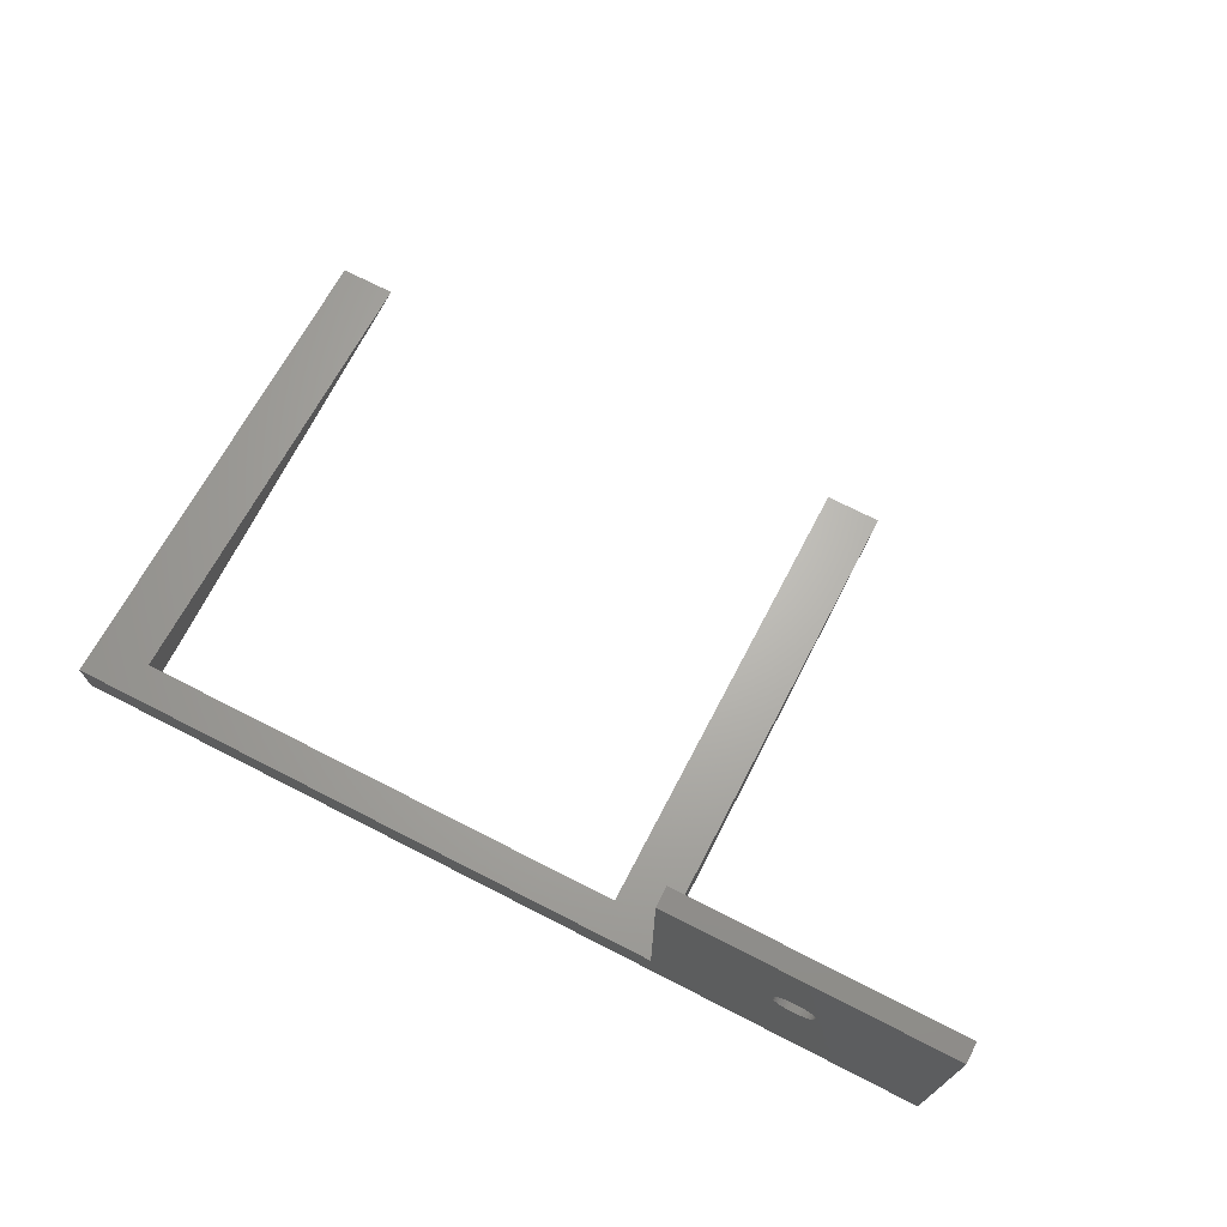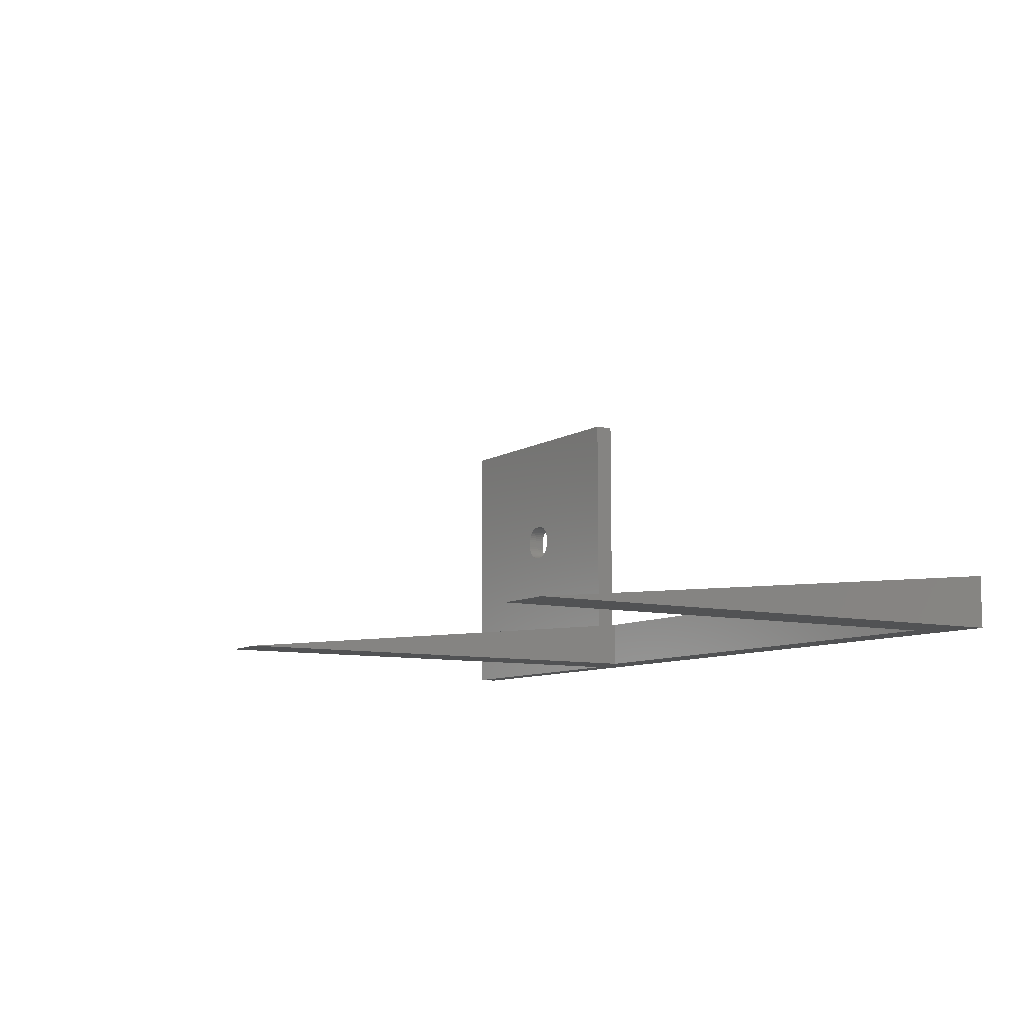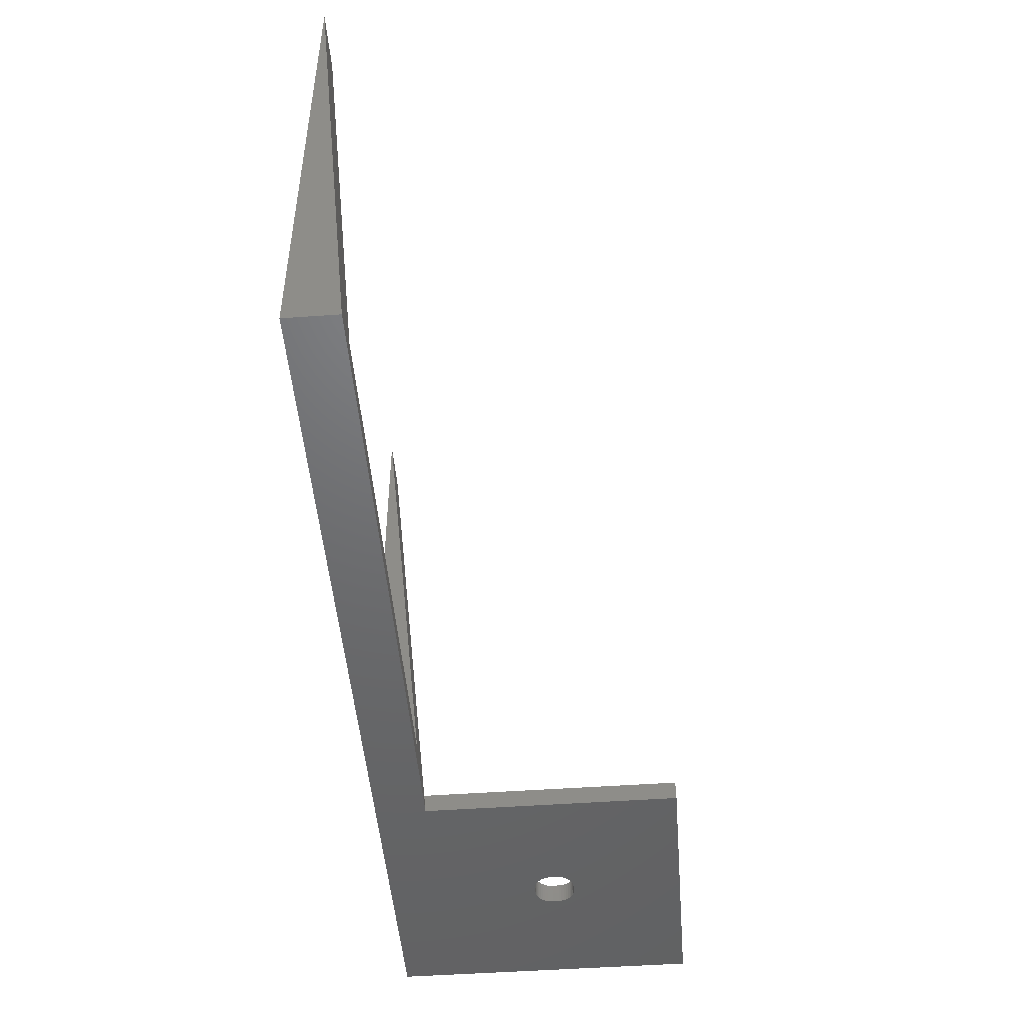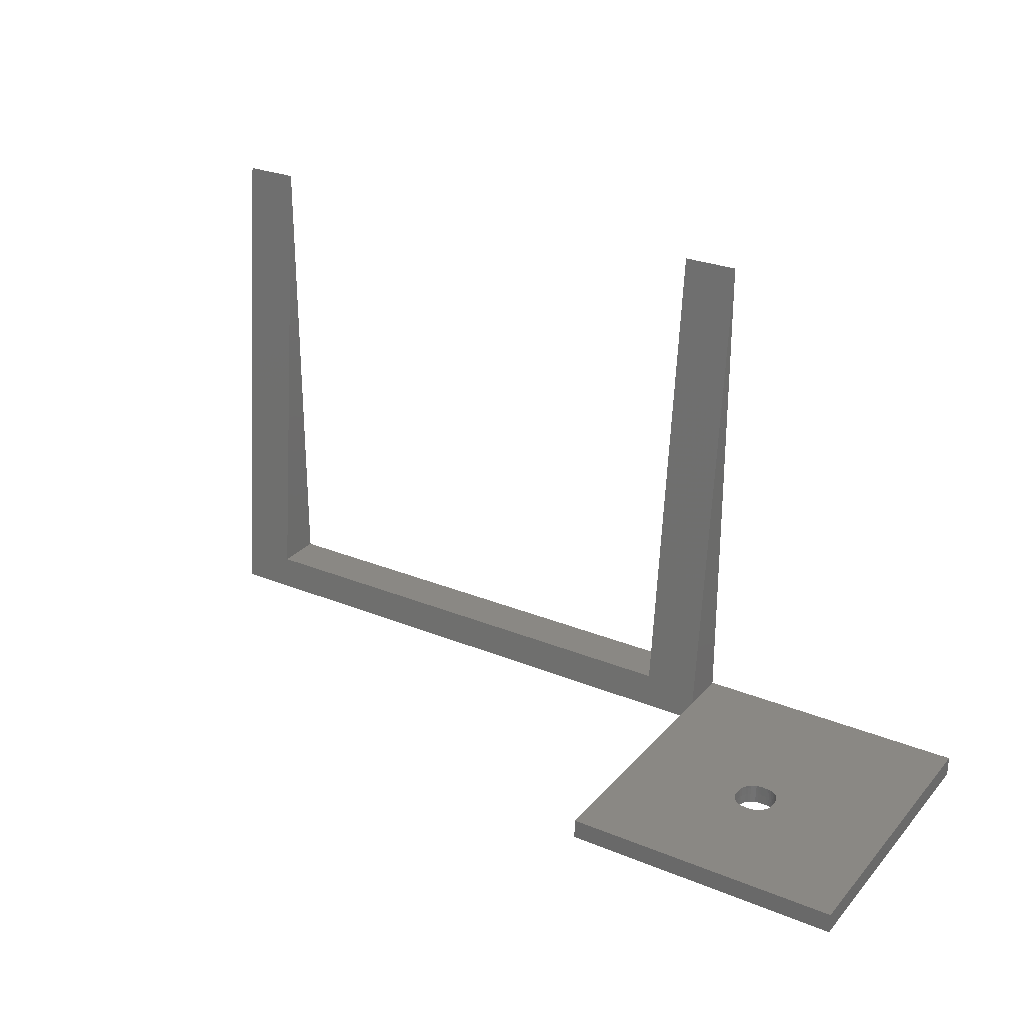
<metadata>
{"format":"stl","ext":"stl","renderer":"f3d","projection":"perspective","resolution":1024,"background":"white","views":[{"elev":71.4,"azim":27.1,"up":"+Z"},{"elev":-9.0,"azim":-122.4,"up":"+Z"},{"elev":-48.5,"azim":-85.4,"up":"+Y"},{"elev":27.5,"azim":32.1,"up":"+Y"}]}
</metadata>
<code>
# stl→obj: 302 verts, 624 faces
v -88.5 -50.5 0
v -88.5 -50.5 10
v -88.5 50.5 0
v 88.5 -50.5 60
v 88.5 -50.5 0
v 88.5 -46.5 60
v 88.5 -46.5 0
v 33.5 -46.5 60
v 33.5 -50.5 60
v 63.04 -46.5 30.64
v 62.74 -46.5 30.46
v 63.25 -46.5 37.19
v 63.45 -46.5 37.02
v 58.84 -46.5 37.8
v 58.93 -46.68 37.84
v 58.41 -46.68 37.64
v 58.43 -46.5 37.64
v 33.5 -50.5 0
v 33.5 -46.5 0
v 58.96 -46.5 37.84
v 63.2 -46.5 30.77
v 63.45 -46.5 30.98
v 59.14 -46.5 37.88
v 56.86 -50.5 31.83
v 33.5 -50.5 10
v 57.14 -50.5 31.38
v 63.7 -46.5 31.26
v 64.09 -46.5 31.83
v 64.1 -46.69 31.83
v 64.29 -46.5 32.3
v 64.3 -46.57 32.32
v 64.14 -48.5 31.83
v 64.34 -48.5 32.32
v 62.18 -50.5 30.16
v 62.67 -50.5 30.36
v 63.12 -50.5 30.64
v 59.62 -46.69 37.96
v 59.59 -46.5 37.95
v 59.69 -46.57 37.96
v 59.69 -46.5 37.96
v 59.68 -46.5 37.96
v 59.77 -46.5 37.96
v 63.52 -50.5 30.98
v 63.86 -50.5 31.38
v 64.05 -46.5 31.77
v 63.81 -46.5 31.38
v 61.31 -46.5 37.96
v 61.31 -46.57 37.96
v 61.23 -46.5 37.96
v 59.36 -47.88 30.04
v 59.39 -47.58 30.04
v 58.93 -46.68 30.16
v 61.41 -46.5 37.95
v 61.38 -46.69 37.96
v 61.39 -46.5 37.95
v 58.87 -47.26 30.16
v 64.29 -46.5 32.32
v 56.54 -48.5 32.83
v 56.58 -46.5 32.83
v 59.11 -46.5 30.13
v 61.48 -46.5 37.94
v 61.45 -46.86 37.96
v 59.86 -48.5 30
v 59.43 -47.31 30.04
v 61.52 -46.5 37.93
v 56.59 -46.5 32.8
v 33.5 -46.5 9.604
v 61.59 -46.5 37.92
v 61.52 -47.07 37.96
v 56.7 -46.5 32.34
v 56.5 -48.5 33.36
v 56.5 -50.5 33.36
v 56.54 -46.5 33.35
v 56.54 -46.5 33.36
v 59.33 -50.5 37.96
v 58.82 -50.5 37.84
v 58.33 -50.5 37.64
v 57.88 -50.5 37.36
v 56.5 -48.5 34.64
v 56.54 -46.5 34.64
v 56.58 -46.5 35.17
v 56.54 -48.5 35.17
v 61.61 -47.58 30.04
v 61.64 -47.88 30.04
v 62.13 -47.26 30.16
v 63.04 -46.5 37.36
v 56.59 -46.5 35.2
v 56.7 -46.57 35.68
v 56.66 -48.5 35.68
v 58.83 -47.88 30.16
v 58.41 -46.68 30.36
v 62.74 -46.5 37.54
v 62.93 -46.5 37.43
v 62.63 -46.5 37.61
v 62.16 -46.5 37.8
v 62.33 -46.5 37.73
v 62.1 -46.5 37.82
v 62.57 -46.5 37.64
v 59.69 -46.57 30.04
v 59.77 -46.5 30.04
v 56.71 -46.5 35.68
v 56.71 -46.5 35.7
v 59.86 -46.5 30.04
v 61.66 -46.5 37.91
v 61.14 -46.5 30.04
v 61.72 -46.5 37.9
v 58.35 -47.58 30.36
v 58.07 -46.5 30.57
v 57.91 -47.31 30.64
v 56.9 -46.69 36.17
v 56.91 -46.5 36.17
v 56.86 -48.5 36.17
v 59.69 -46.5 30.04
v 59.61 -46.5 30.05
v 59.62 -46.69 30.04
v 62.04 -46.5 37.84
v 57.19 -46.5 36.62
v 57.3 -46.5 36.74
v 61.86 -46.5 37.88
v 57.17 -46.86 36.62
v 56.95 -46.5 36.23
v 57.96 -46.5 30.64
v 57.75 -46.5 30.81
v 61.89 -46.5 37.87
v 57.8 -46.5 37.23
v 57.55 -46.5 37.02
v 64.42 -46.5 35.17
v 64.41 -46.5 35.2
v 64.09 -46.5 36.17
v 64.11 -46.5 36.12
v 61.23 -46.5 30.04
v 61.14 -48.5 30
v 64.34 -50.5 35.68
v 64.14 -50.5 36.17
v 57.14 -48.5 36.62
v 63.12 -50.5 37.36
v 63.52 -50.5 37.02
v 62.67 -50.5 37.64
v 62.18 -50.5 37.84
v 61.67 -50.5 37.96
v 57.96 -46.5 37.36
v 58.26 -46.5 37.54
v 63.86 -50.5 36.62
v 61.31 -46.57 30.04
v 61.31 -46.5 30.04
v 59.86 -50.5 38
v 61.14 -50.5 38
v 61.32 -46.5 30.04
v 58.26 -46.5 30.46
v 64.46 -50.5 35.17
v 64.5 -50.5 34.64
v 64.5 -50.5 33.36
v 64.34 -50.5 32.32
v 64.46 -50.5 32.83
v 64.14 -50.5 31.83
v 58.37 -46.5 30.39
v 61.38 -46.69 30.04
v 61.41 -46.5 30.05
v 58.43 -46.5 30.36
v 61.43 -46.5 30.06
v 61.52 -46.5 30.07
v 61.45 -46.86 30.04
v 56.89 -46.5 31.88
v 56.91 -46.5 31.83
v 57.14 -46.5 31.47
v 57.19 -46.5 31.38
v 62.57 -46.5 30.36
v 62.16 -46.5 30.2
v 59.34 -46.5 37.91
v 59.2 -46.5 37.89
v 59.42 -46.5 37.92
v 61.58 -46.5 30.08
v 59.48 -47.07 37.96
v 58.82 -48.5 30.16
v 58.82 -50.5 30.16
v 59.33 -50.5 30.04
v 57.88 -48.5 37.36
v 57.48 -48.5 37.02
v 57.91 -47.31 37.36
v 61.52 -47.07 30.04
v 61.66 -46.5 30.09
v 58.33 -48.5 30.36
v 58.33 -50.5 30.36
v 59.55 -46.86 37.96
v 58.35 -47.58 37.64
v 57.88 -50.5 30.64
v 59.48 -46.5 37.93
v 61.86 -46.5 30.12
v 61.57 -47.31 30.04
v 57.48 -48.5 30.98
v 57.48 -50.5 30.98
v 59.57 -46.5 37.94
v 58.83 -47.88 37.84
v 58.82 -48.5 37.84
v 58.33 -48.5 37.64
v 58.96 -46.5 30.16
v 56.66 -48.5 32.32
v 56.66 -50.5 32.32
v 59.14 -46.5 30.12
v 56.54 -50.5 32.83
v 59.28 -46.5 30.1
v 59.33 -48.5 37.96
v 59.34 -48.19 37.96
v 62.18 -48.5 30.16
v 61.67 -50.5 30.04
v 59.34 -46.5 30.09
v 59.48 -47.07 30.04
v 63.52 -48.5 30.98
v 63.81 -46.5 36.62
v 63.83 -46.86 36.62
v 63.56 -46.5 36.89
v 59.48 -46.5 30.07
v 59.41 -46.5 30.08
v 59.55 -46.86 30.04
v 62.17 -47.88 30.16
v 57.51 -47.07 37.02
v 59.52 -46.5 30.06
v 62.65 -47.58 30.36
v 64.41 -46.5 32.8
v 64.46 -48.5 32.83
v 59.59 -46.5 30.05
v 64.42 -46.5 32.83
v 63.49 -47.07 37.02
v 56.5 -50.5 34.64
v 56.54 -50.5 35.17
v 56.66 -50.5 35.68
v 56.86 -50.5 36.17
v 64.5 -48.5 33.36
v 64.46 -46.5 33.36
v 57.14 -50.5 36.62
v 63.09 -47.31 37.36
v 58.84 -46.5 30.2
v 58.67 -46.5 30.27
v 57.48 -50.5 37.02
v 64.46 -46.5 34.64
v 64.5 -48.5 34.64
v 63.12 -48.5 37.36
v 64.46 -46.5 34.65
v 58.9 -46.5 30.18
v 59.86 -48.5 38
v 62.59 -46.68 37.64
v 64.46 -48.5 35.17
v 61.8 -46.5 30.11
v 62.65 -47.58 37.64
v 64.34 -48.5 35.68
v 64.14 -48.5 36.17
v 64.3 -46.57 35.68
v 64.3 -46.5 35.66
v 63.86 -48.5 36.62
v 62.07 -46.68 30.16
v 64.29 -46.5 35.68
v 62.13 -47.26 37.84
v 63.52 -48.5 37.02
v 62.67 -48.5 37.64
v 62.07 -46.68 37.84
v 62.18 -48.5 37.84
v 62.04 -46.5 30.16
v 62.17 -47.88 37.84
v 62.59 -46.68 30.36
v 61.57 -47.31 37.96
v 61.14 -50.5 30
v 59.86 -50.5 30
v 64.1 -46.69 36.17
v 63.09 -47.31 30.64
v 57.55 -46.5 30.98
v 57.44 -46.5 31.11
v 63.49 -47.07 30.98
v 56.71 -46.5 32.32
v 63.86 -46.5 36.53
v 63.83 -46.86 31.38
v 61.66 -48.19 30.04
v 61.14 -48.5 38
v 61.67 -48.5 30.04
v 57.14 -48.5 31.38
v 57.17 -46.86 31.38
v 56.86 -48.5 31.83
v 33.5 50.5 0
v -77.5 -43.5 0
v 22.5 -43.5 0
v 22.5 50.5 0
v -77.5 50.5 0
v 22.5 -43.5 9.307
v -77.5 -43.5 9.307
v 56.7 -46.57 32.32
v 59.33 -48.5 30.04
v 62.67 -48.5 30.36
v 63.86 -48.5 31.38
v 59.86 -46.5 37.96
v 63.12 -48.5 30.64
v 59.34 -48.19 30.04
v 61.14 -46.5 37.96
v 61.61 -47.58 37.96
v 61.64 -47.88 37.96
v 61.66 -48.19 37.96
v 57.88 -48.5 30.64
v 57.51 -47.07 30.98
v 58.87 -47.26 37.84
v 56.9 -46.69 31.83
v 59.36 -47.88 37.96
v 59.39 -47.58 37.96
v 61.67 -48.5 37.96
v 59.43 -47.31 37.96
f 1 2 3
f 4 5 6
f 6 5 7
f 4 8 9
f 6 8 4
f 10 7 11
f 12 6 13
f 14 15 16
f 14 16 17
f 5 18 7
f 7 18 19
f 20 15 14
f 10 21 7
f 22 7 21
f 23 15 20
f 24 25 26
f 27 7 22
f 28 29 30
f 29 31 30
f 29 32 33
f 34 5 35
f 5 36 35
f 37 38 39
f 40 39 41
f 42 39 40
f 31 29 33
f 36 5 43
f 44 43 5
f 28 7 45
f 45 7 46
f 47 48 49
f 50 51 52
f 47 48 47
f 53 54 55
f 30 7 28
f 55 54 48
f 7 27 46
f 56 50 52
f 55 48 47
f 57 7 30
f 58 59 59
f 51 60 52
f 61 62 54
f 61 54 53
f 63 64 51
f 65 62 61
f 66 67 59
f 51 64 60
f 68 69 62
f 68 62 65
f 70 67 66
f 58 71 72
f 73 58 59
f 71 58 73
f 71 73 74
f 75 9 76
f 77 9 78
f 59 67 73
f 59 67 59
f 74 79 71
f 73 67 74
f 80 79 74
f 81 79 80
f 74 67 80
f 79 81 82
f 81 82 81
f 83 84 85
f 86 6 12
f 87 88 82
f 87 82 81
f 89 82 88
f 90 56 91
f 92 6 93
f 86 93 6
f 94 6 92
f 95 6 96
f 97 6 95
f 98 96 6
f 99 63 100
f 101 88 87
f 102 88 101
f 98 6 94
f 63 103 100
f 6 104 68
f 105 103 63
f 6 106 104
f 107 108 109
f 88 110 89
f 102 8 111
f 89 110 112
f 113 114 99
f 115 99 114
f 116 6 97
f 117 8 118
f 110 88 102
f 107 91 108
f 119 106 6
f 99 113 113
f 117 120 121
f 109 122 123
f 124 119 6
f 116 124 6
f 99 100 113
f 8 125 126
f 126 118 8
f 111 110 102
f 65 61 6
f 49 49 6
f 40 41 8
f 110 111 121
f 127 128 6
f 129 6 130
f 131 132 131
f 133 4 134
f 112 120 135
f 110 120 112
f 136 137 4
f 122 109 108
f 121 120 110
f 138 136 4
f 107 90 91
f 120 117 118
f 138 4 139
f 139 4 140
f 125 8 141
f 142 141 8
f 4 137 143
f 131 144 145
f 17 142 8
f 9 75 146
f 9 146 147
f 140 4 147
f 9 147 4
f 144 148 145
f 149 108 91
f 143 134 4
f 4 133 150
f 4 150 151
f 4 151 152
f 4 152 5
f 153 5 154
f 155 5 153
f 154 5 152
f 149 91 156
f 17 8 14
f 144 157 158
f 144 158 148
f 91 159 156
f 160 157 161
f 162 161 157
f 163 164 67
f 165 166 67
f 167 7 168
f 23 20 8
f 20 14 8
f 169 170 8
f 170 23 8
f 169 8 171
f 160 158 157
f 162 172 161
f 117 121 8
f 111 8 121
f 8 102 101
f 8 101 87
f 8 87 81
f 81 81 8
f 8 81 80
f 19 67 7
f 169 173 170
f 174 175 176
f 170 173 23
f 177 178 179
f 162 180 181
f 162 181 172
f 182 183 175
f 182 175 174
f 173 169 184
f 171 184 169
f 177 179 185
f 186 183 182
f 187 184 171
f 188 180 189
f 186 190 191
f 38 37 192
f 26 191 190
f 193 194 195
f 196 52 60
f 195 177 185
f 184 187 37
f 192 37 187
f 197 198 24
f 64 199 60
f 195 185 193
f 200 198 197
f 41 39 38
f 64 201 199
f 202 194 203
f 34 204 205
f 206 201 207
f 207 201 64
f 43 208 36
f 209 210 211
f 212 213 214
f 207 214 213
f 32 44 155
f 206 207 213
f 84 215 85
f 153 33 155
f 32 155 33
f 135 216 178
f 154 33 153
f 214 217 212
f 120 216 135
f 218 85 215
f 57 31 219
f 126 216 118
f 220 31 33
f 118 216 120
f 200 58 72
f 115 221 217
f 217 214 115
f 222 219 220
f 211 223 13
f 79 82 224
f 225 224 82
f 220 219 31
f 225 82 226
f 89 226 82
f 112 227 226
f 112 226 89
f 222 220 222
f 228 222 220
f 221 115 114
f 222 228 229
f 227 112 230
f 135 230 112
f 216 179 178
f 12 223 231
f 13 223 12
f 232 233 52
f 56 52 233
f 230 135 234
f 178 234 135
f 234 178 78
f 177 78 178
f 229 228 235
f 236 235 228
f 216 125 179
f 195 77 78
f 195 78 177
f 237 231 223
f 159 91 233
f 91 56 233
f 235 236 238
f 77 195 76
f 194 76 195
f 52 196 239
f 202 75 76
f 202 76 194
f 232 52 239
f 202 240 75
f 94 241 98
f 92 241 94
f 33 154 220
f 242 127 238
f 152 228 154
f 220 154 228
f 180 188 243
f 242 238 236
f 244 241 93
f 242 151 150
f 93 241 92
f 133 245 242
f 133 242 150
f 12 231 86
f 243 181 180
f 236 151 242
f 133 134 245
f 246 245 134
f 141 142 179
f 244 93 231
f 86 231 93
f 247 248 128
f 143 249 246
f 143 246 134
f 83 250 189
f 248 247 251
f 143 137 249
f 127 245 128
f 189 250 188
f 252 96 241
f 98 241 96
f 237 253 136
f 85 250 83
f 50 63 51
f 237 136 138
f 237 138 254
f 95 96 255
f 252 255 96
f 139 256 138
f 257 188 250
f 241 258 252
f 207 64 63
f 257 250 168
f 127 242 127
f 127 242 245
f 207 63 214
f 187 171 8
f 187 8 192
f 241 244 258
f 167 168 259
f 250 259 168
f 104 69 68
f 214 63 115
f 115 63 99
f 104 106 69
f 260 69 106
f 259 250 85
f 155 44 5
f 205 5 34
f 5 205 261
f 262 18 261
f 176 18 262
f 175 25 176
f 183 25 175
f 186 25 183
f 191 25 186
f 26 25 191
f 198 25 24
f 5 261 18
f 100 100 63
f 251 247 130
f 263 130 247
f 119 260 106
f 222 7 219
f 57 219 7
f 130 263 129
f 218 259 85
f 18 176 25
f 198 200 25
f 200 72 25
f 72 224 25
f 9 25 224
f 9 224 225
f 9 225 226
f 230 9 227
f 226 227 9
f 9 230 234
f 234 78 9
f 77 76 9
f 222 7 222
f 167 259 11
f 247 246 263
f 260 119 124
f 229 7 222
f 247 128 245
f 264 259 218
f 63 132 105
f 105 132 131
f 259 264 11
f 235 6 229
f 7 229 6
f 10 11 264
f 95 255 97
f 144 131 132
f 265 67 266
f 21 10 264
f 166 266 67
f 97 255 116
f 144 132 157
f 21 267 22
f 238 6 235
f 246 247 245
f 157 132 162
f 21 264 267
f 165 67 164
f 116 255 124
f 163 67 268
f 162 132 180
f 268 67 70
f 8 80 67
f 180 132 189
f 129 263 269
f 210 269 263
f 269 210 209
f 189 132 83
f 149 156 67
f 22 267 27
f 267 270 27
f 249 263 246
f 83 132 84
f 233 232 67
f 27 270 46
f 210 263 249
f 156 159 67
f 159 233 67
f 271 84 132
f 108 149 67
f 146 240 272
f 146 272 147
f 122 108 67
f 223 211 210
f 271 132 273
f 248 6 128
f 127 6 127
f 238 127 6
f 228 152 151
f 190 274 26
f 132 261 273
f 236 228 151
f 190 275 274
f 84 271 215
f 276 24 274
f 26 274 24
f 206 67 201
f 63 262 132
f 261 132 262
f 251 6 248
f 213 67 206
f 212 67 213
f 24 276 197
f 261 205 273
f 146 75 240
f 221 67 217
f 217 67 212
f 79 224 71
f 72 71 224
f 67 25 8
f 9 8 25
f 203 240 202
f 277 67 19
f 278 279 18
f 280 277 279
f 277 19 279
f 18 279 19
f 18 1 278
f 1 3 278
f 281 278 3
f 271 273 204
f 199 201 67
f 221 114 67
f 282 283 25
f 25 67 282
f 67 277 282
f 280 282 277
f 25 283 2
f 3 2 283
f 3 283 281
f 58 200 197
f 271 204 215
f 18 25 1
f 2 1 25
f 197 59 58
f 282 279 278
f 282 278 283
f 279 282 280
f 199 67 60
f 204 273 205
f 283 278 281
f 239 67 232
f 239 196 67
f 284 66 197
f 196 60 67
f 209 6 269
f 130 6 251
f 122 67 123
f 67 265 123
f 262 63 285
f 262 285 176
f 211 6 209
f 269 6 129
f 105 7 103
f 7 67 113
f 240 37 39
f 38 192 8
f 39 42 240
f 113 7 113
f 100 7 113
f 38 8 41
f 100 7 100
f 103 7 100
f 204 34 35
f 40 8 42
f 176 285 174
f 35 286 204
f 287 267 208
f 42 8 288
f 42 42 8
f 218 289 264
f 90 174 285
f 215 286 218
f 63 290 285
f 215 204 286
f 49 291 6
f 267 287 270
f 47 47 6
f 90 285 290
f 272 48 54
f 286 289 218
f 208 43 44
f 272 54 62
f 289 286 36
f 290 56 90
f 272 62 69
f 35 36 286
f 63 50 290
f 46 270 45
f 270 29 45
f 65 6 68
f 272 69 260
f 208 264 289
f 290 50 56
f 270 32 29
f 272 260 292
f 267 264 208
f 287 208 44
f 208 289 36
f 272 292 293
f 174 90 107
f 270 287 32
f 8 6 291
f 288 8 291
f 287 44 32
f 182 174 107
f 30 31 57
f 29 28 45
f 294 272 293
f 182 295 186
f 55 47 6
f 47 49 6
f 182 107 109
f 53 55 6
f 61 53 6
f 295 182 109
f 140 147 272
f 190 186 295
f 13 6 211
f 210 249 253
f 137 253 249
f 295 296 190
f 109 296 295
f 185 179 16
f 265 296 123
f 123 296 109
f 210 253 223
f 190 296 275
f 223 253 237
f 296 266 275
f 166 275 266
f 137 136 253
f 185 16 297
f 266 296 265
f 193 185 297
f 254 231 237
f 231 254 244
f 165 275 166
f 275 165 298
f 164 298 165
f 194 193 203
f 284 197 276
f 256 244 254
f 193 297 299
f 275 298 274
f 256 258 244
f 274 298 276
f 203 193 299
f 254 138 256
f 299 297 300
f 131 7 105
f 252 294 293
f 163 298 164
f 258 294 252
f 15 300 297
f 294 258 301
f 23 302 15
f 131 7 131
f 145 7 131
f 300 15 302
f 148 158 7
f 298 284 276
f 302 23 173
f 284 163 268
f 163 284 298
f 258 256 301
f 203 299 240
f 160 7 158
f 161 7 160
f 114 113 67
f 59 197 66
f 140 301 256
f 140 256 139
f 172 7 161
f 284 268 70
f 70 66 284
f 272 294 301
f 181 7 172
f 301 140 272
f 188 7 243
f 145 148 7
f 124 292 260
f 181 243 7
f 257 7 188
f 255 292 124
f 141 179 125
f 252 293 255
f 125 216 126
f 292 255 293
f 16 179 142
f 11 7 167
f 7 257 168
f 240 299 300
f 16 15 297
f 240 300 302
f 17 16 142
f 302 173 240
f 184 240 173
f 240 184 37
f 42 240 42
f 240 42 288
f 291 272 288
f 240 288 272
f 291 49 272
f 48 272 49
f 49 49 272

</code>
